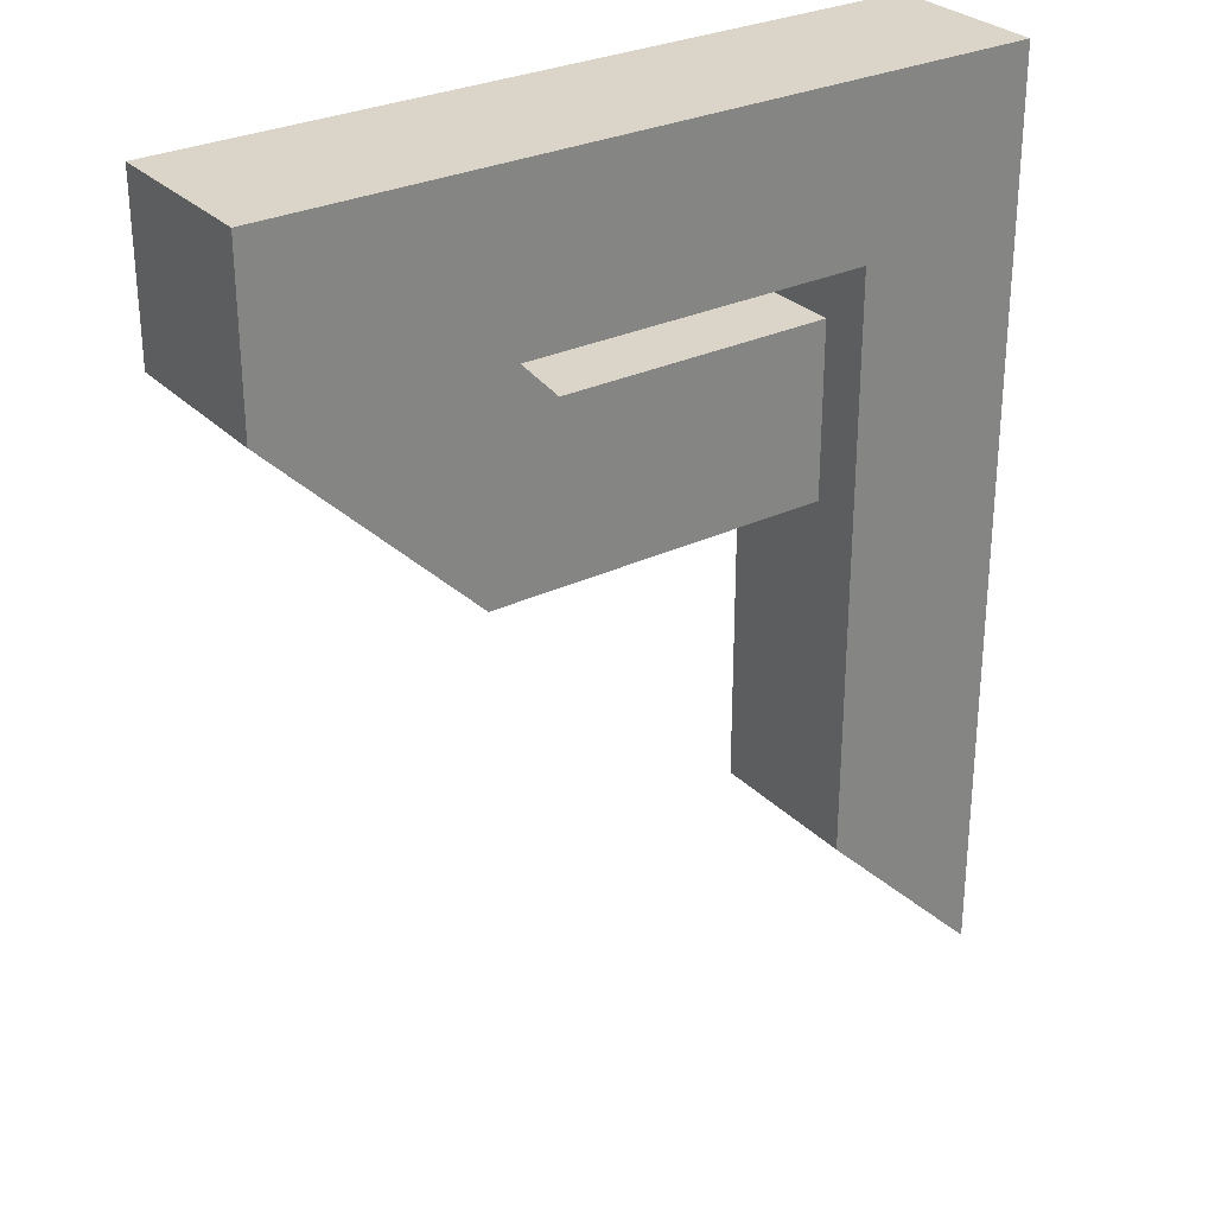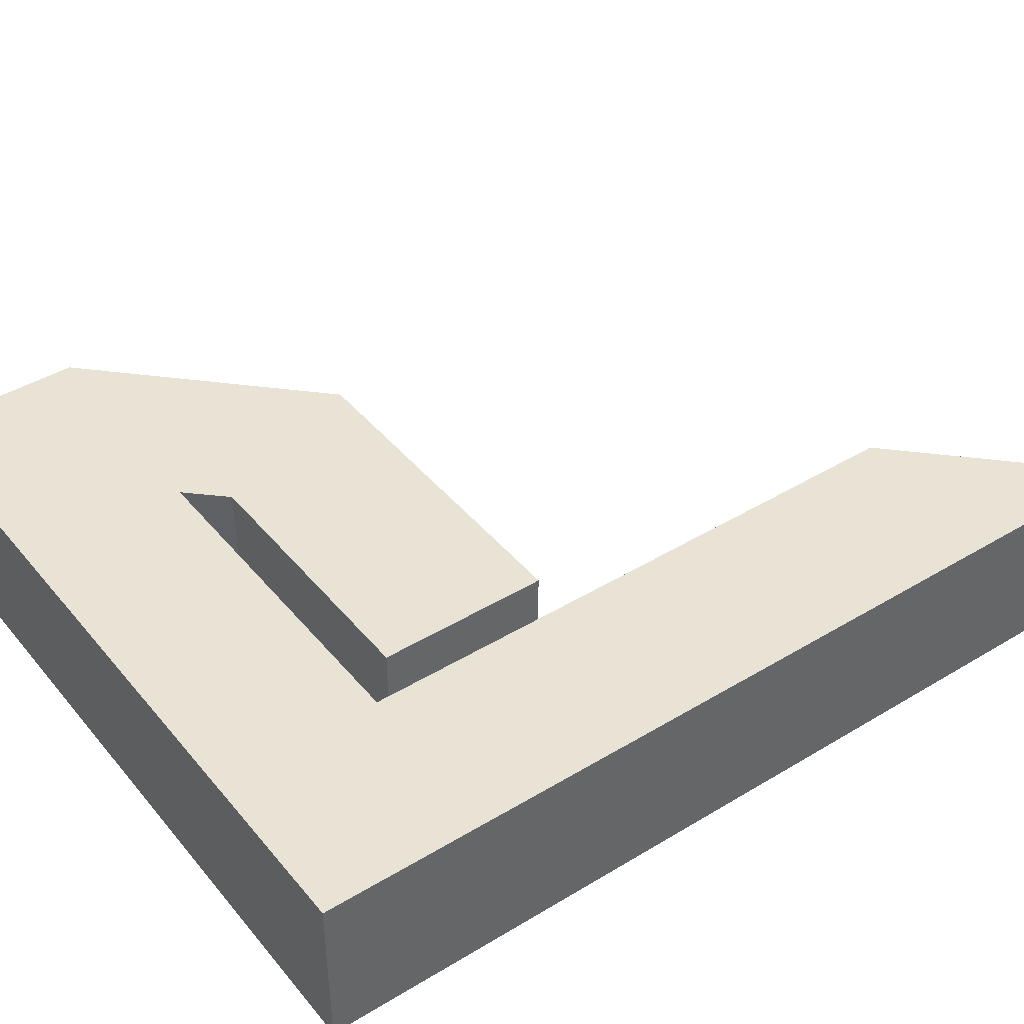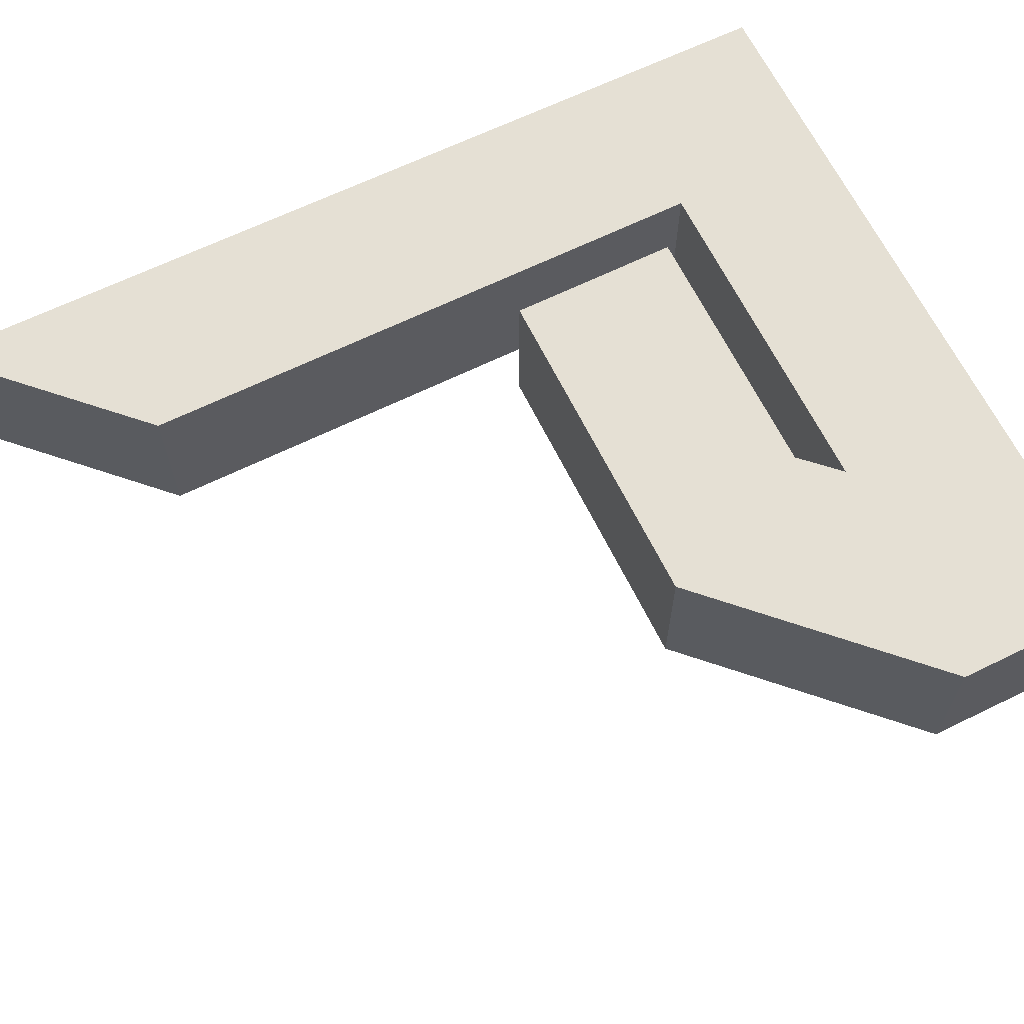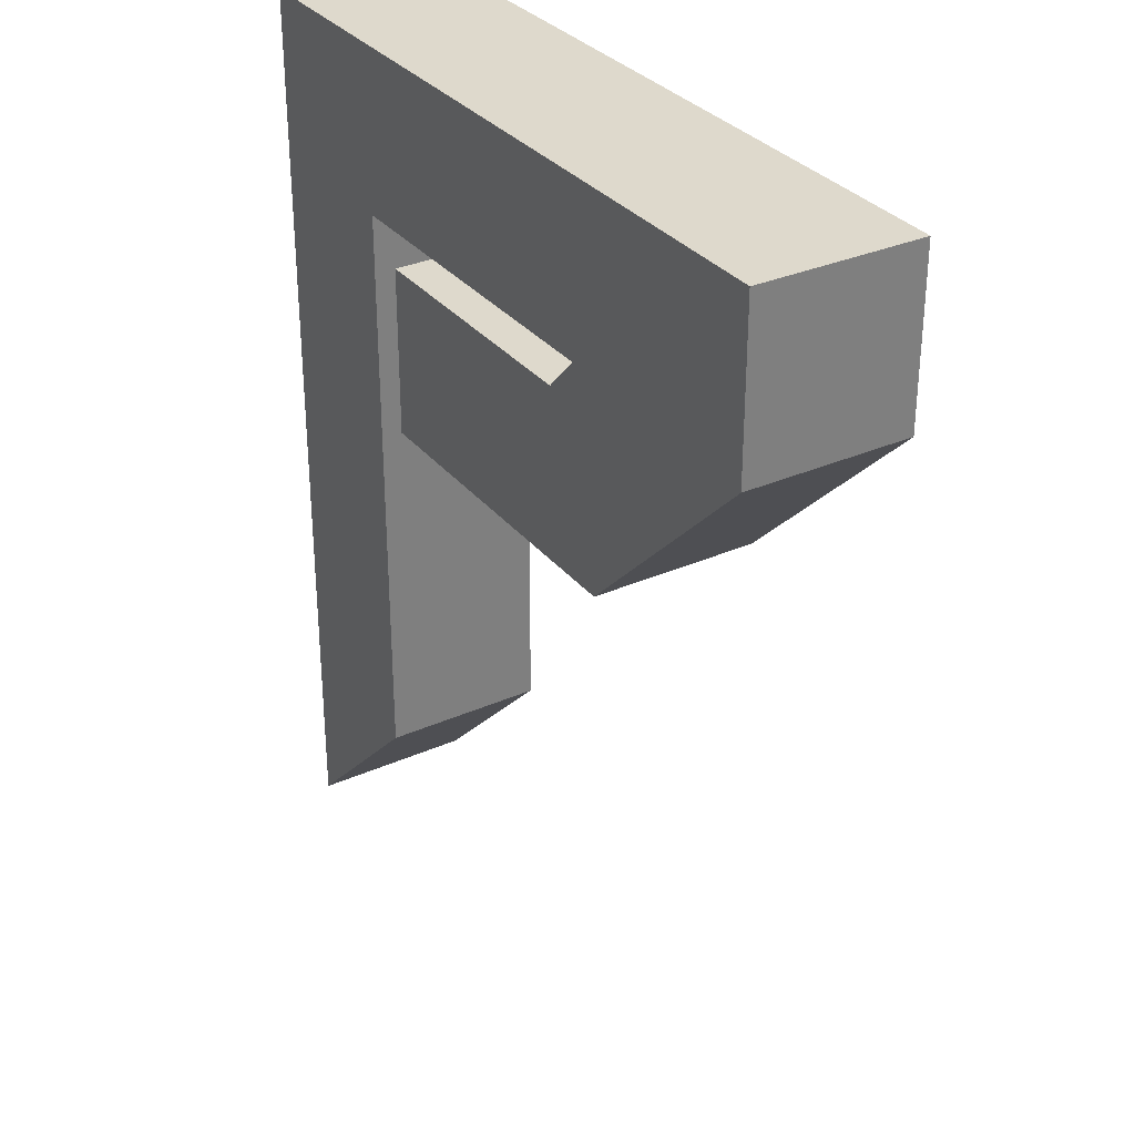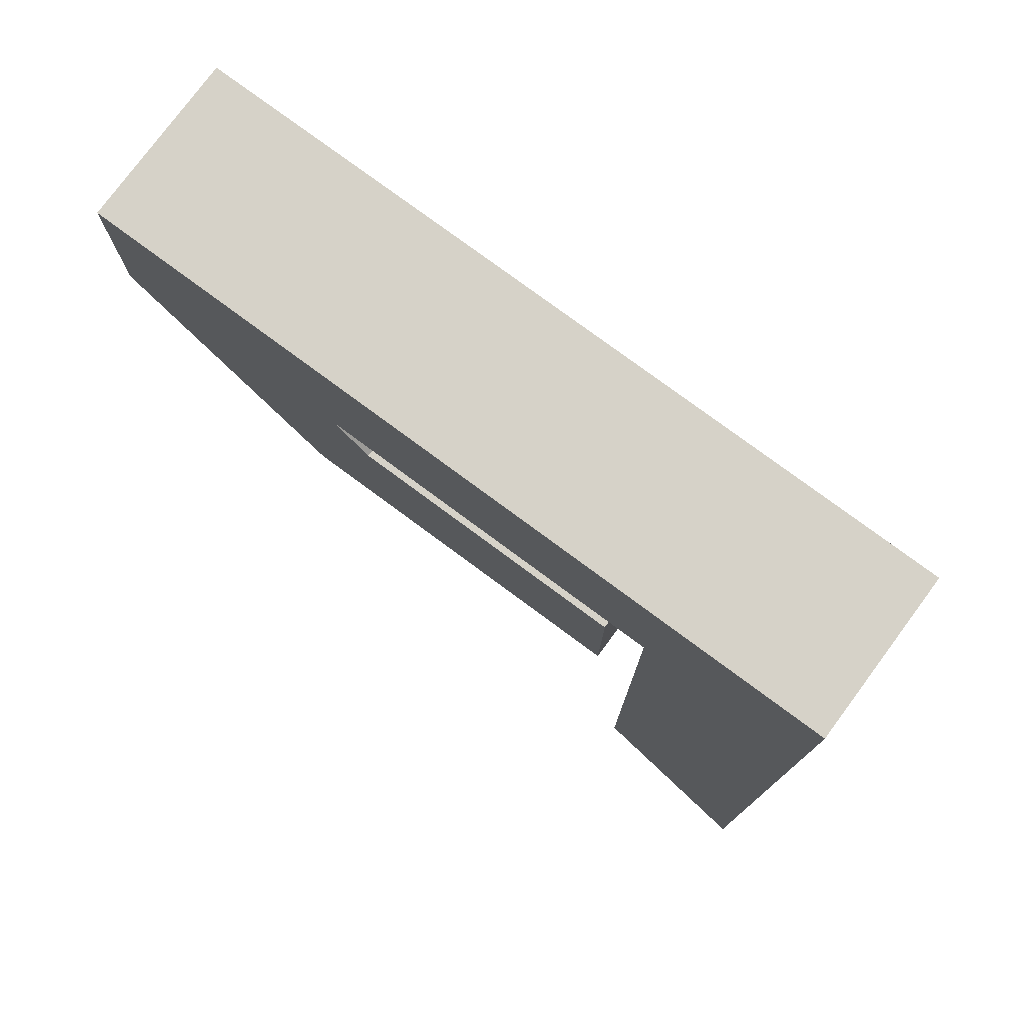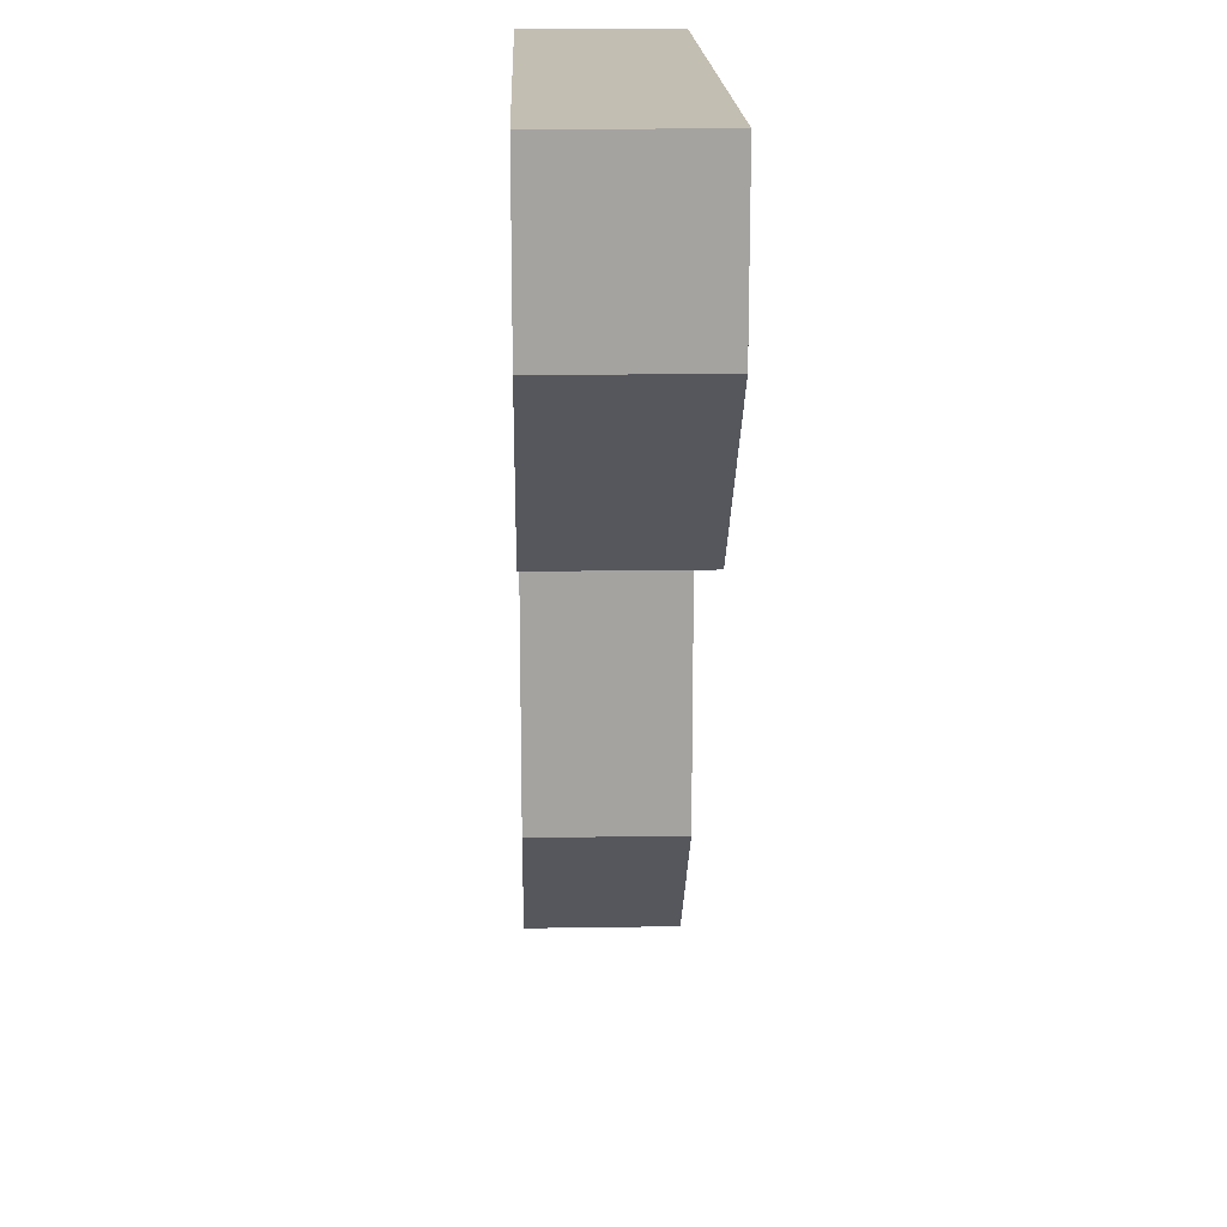
<metadata>
{"format":"obj","ext":"obj","renderer":"f3d","projection":"perspective","resolution":1024,"background":"white","views":[{"elev":29.3,"azim":144.8,"up":"+Y"},{"elev":42.0,"azim":-126.1,"up":"+Z"},{"elev":65.3,"azim":63.8,"up":"+Z"},{"elev":31.9,"azim":58.1,"up":"+Y"},{"elev":77.6,"azim":-143.5,"up":"+Y"},{"elev":17.3,"azim":88.2,"up":"+Y"}]}
</metadata>
<code>
g object_1
v 5.498 9.963 1
v 3.206 9.963 1
v 0.9142 9.963 1
v 5.498 8.928 1
v 5.498 9.445 1
v 2.19 7.695 1
v 3.225 7.695 1
v 4.261 7.695 1
v 2.19 8.734 1
v 2.19 8.214 1
v 3.831 8.734 1
v 3.01 8.734 1
v 1.941 8.962 1
v 2.995 8.962 1
v 4.05 8.962 1
v 1.941 5.375 1
v 1.941 7.168 1
v 0.897 4.331 1
v 1.419 4.853 1
v 4.879 8.311 1
v 0.9085 8.086 1
v 0.9027 6.208 1
v 5.498 9.963 0
v 3.206 9.963 0
v 0.9142 9.963 0
v 5.498 8.928 0
v 5.498 9.445 0
v 2.19 7.695 0
v 3.225 7.695 0
v 4.261 7.695 0
v 2.19 8.734 0
v 2.19 8.214 0
v 3.831 8.734 0
v 3.01 8.734 0
v 1.941 8.962 0
v 2.995 8.962 0
v 4.05 8.962 0
v 1.941 5.375 0
v 1.941 7.168 0
v 0.897 4.331 0
v 1.419 4.853 0
v 4.879 8.311 0
v 0.9085 8.086 0
v 0.9027 6.208 0
v 0.897 4.331 0
v 0.897 4.331 1
v 1.941 5.375 0
v 1.941 5.375 1
v 1.419 4.853 0
v 1.419 4.853 1
v 1.941 5.375 0
v 1.941 5.375 1
v 1.941 8.962 0
v 1.941 8.962 1
v 1.941 7.168 1
v 1.941 7.168 0
v 1.941 8.962 0
v 1.941 8.962 1
v 4.05 8.962 0
v 4.05 8.962 1
v 2.995 8.962 1
v 2.995 8.962 0
v 4.05 8.962 0.5
v 4.05 8.962 0
v 4.05 8.962 1
v 3.831 8.734 0
v 3.831 8.734 1
v 4.05 8.962 0.5
v 3.831 8.734 0.5
v 3.831 8.734 0
v 3.831 8.734 1
v 2.19 8.734 0
v 2.19 8.734 1
v 3.01 8.734 1
v 3.01 8.734 0
v 3.831 8.734 0.5
v 2.19 8.734 0.5
v 2.19 8.734 0
v 2.19 8.734 1
v 2.19 7.695 0
v 2.19 7.695 1
v 2.19 8.214 1
v 2.19 8.214 0
v 2.19 8.734 0.5
v 2.19 7.695 0.5
v 2.19 7.695 0
v 2.19 7.695 1
v 4.261 7.695 0
v 4.261 7.695 1
v 3.225 7.695 1
v 3.225 7.695 0
v 2.19 7.695 0.5
v 4.261 7.695 0
v 4.261 7.695 1
v 5.498 8.928 0
v 5.498 8.928 1
v 4.879 8.311 0
v 5.498 8.928 0.5
v 4.879 8.311 1
v 5.498 8.928 0
v 5.498 8.928 1
v 5.498 9.963 0
v 5.498 9.963 1
v 5.498 9.445 1
v 5.498 9.445 0
v 5.498 8.928 0.5
v 5.498 9.963 0.5
v 5.498 9.963 0
v 5.498 9.963 1
v 0.9142 9.963 0
v 0.9142 9.963 1
v 3.206 9.963 1
v 3.206 9.963 0
v 5.498 9.963 0.5
v 0.9142 9.963 0
v 0.9142 9.963 1
v 0.897 4.331 0
v 0.897 4.331 1
v 0.9085 8.086 0
v 0.9027 6.208 0
v 0.9027 6.208 1
v 0.9085 8.086 1
f 19 22 18
f 22 16 17
f 19 16 22
f 21 22 17
f 3 21 13
f 13 21 17
f 2 3 13 14
f 7 10 6
f 12 9 10
f 11 12 7
f 10 7 12
f 8 15 11
f 7 8 11
f 20 15 8
f 14 15 2
f 1 2 15
f 20 5 15
f 15 5 1
f 20 4 5
f 41 40 44
f 44 39 38
f 41 44 38
f 43 39 44
f 25 35 43
f 35 39 43
f 24 36 35 25
f 29 28 32
f 34 32 31
f 33 29 34
f 32 34 29
f 30 33 37
f 29 33 30
f 42 30 37
f 36 24 37
f 23 37 24
f 42 37 27
f 37 23 27
f 42 27 26
f 50 46 45 49
f 49 47 48 50
f 55 52 51 56
f 56 53 54 55
f 57 62 61 58
f 62 63 61
f 63 60 61
f 59 63 62
f 68 64 66 69
f 65 68 69 67
f 76 77 73 74
f 76 74 71
f 75 76 70
f 77 75 72
f 75 77 76
f 84 78 83
f 84 82 79
f 85 84 83
f 84 85 82
f 85 81 82
f 80 85 83
f 91 92 86
f 90 87 92
f 91 88 89 90
f 92 91 90
f 94 93 97 99
f 97 98 99
f 98 96 99
f 95 98 97
f 106 100 105
f 106 104 101
f 107 106 105
f 106 107 104
f 107 103 104
f 102 107 105
f 113 114 108
f 112 109 114
f 110 111 112 113
f 114 113 112
f 119 122 116 115
f 122 119 120 121
f 117 118 121 120

</code>
